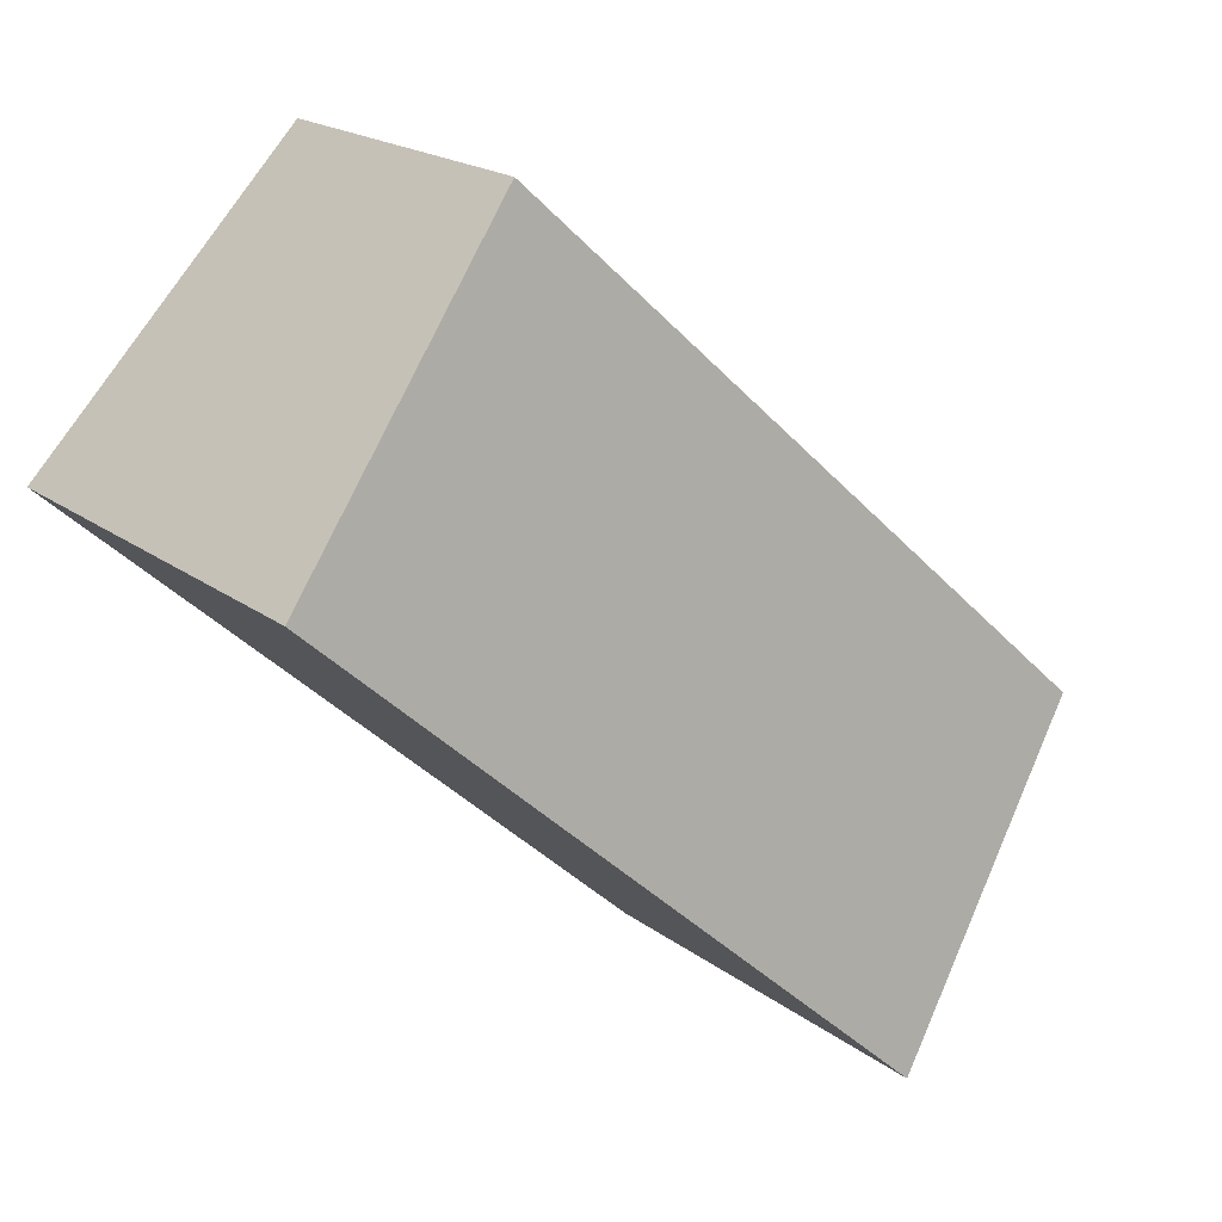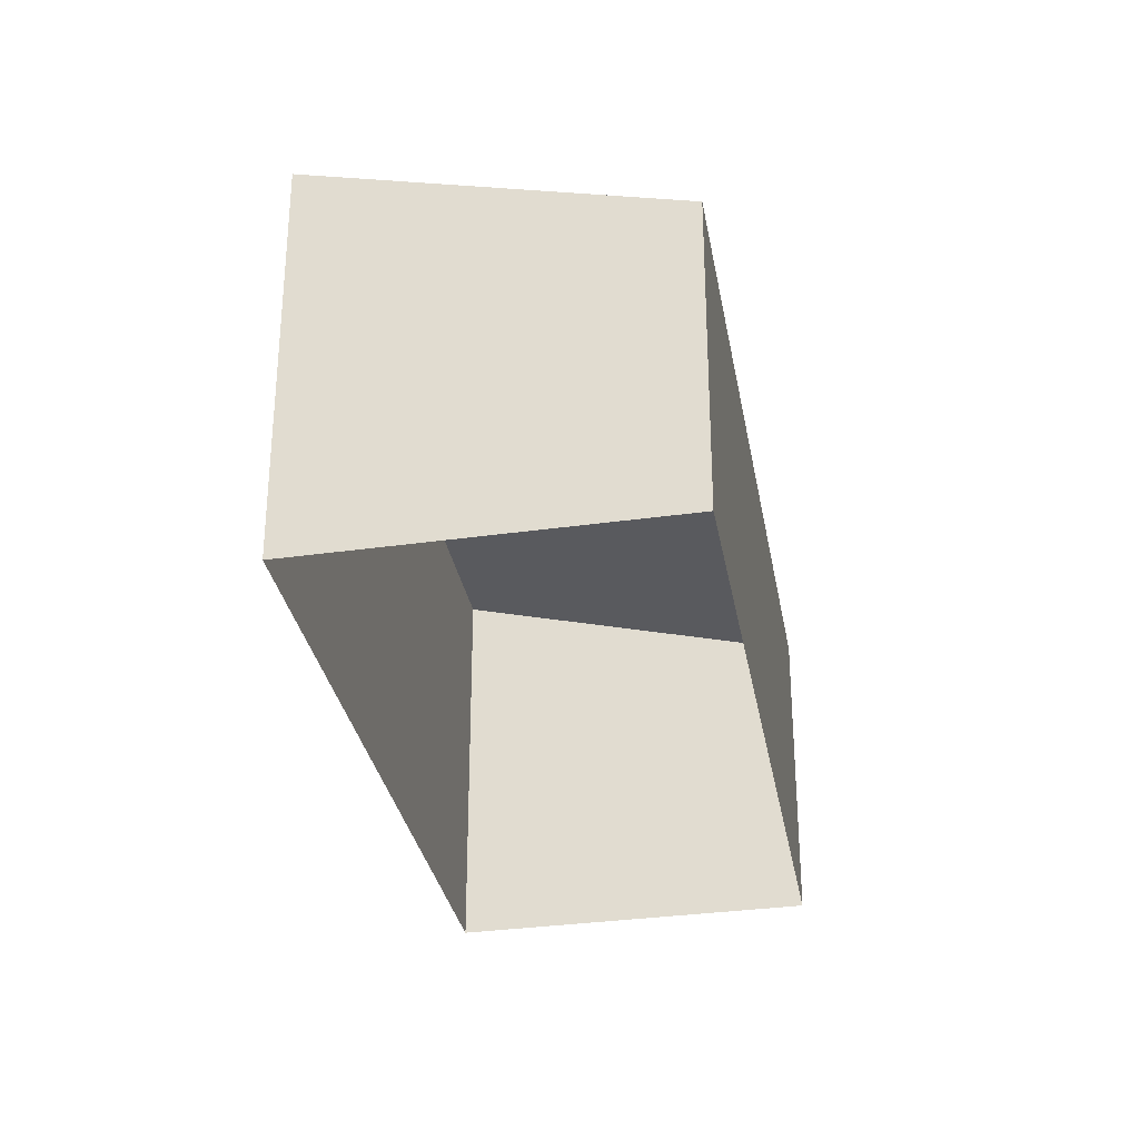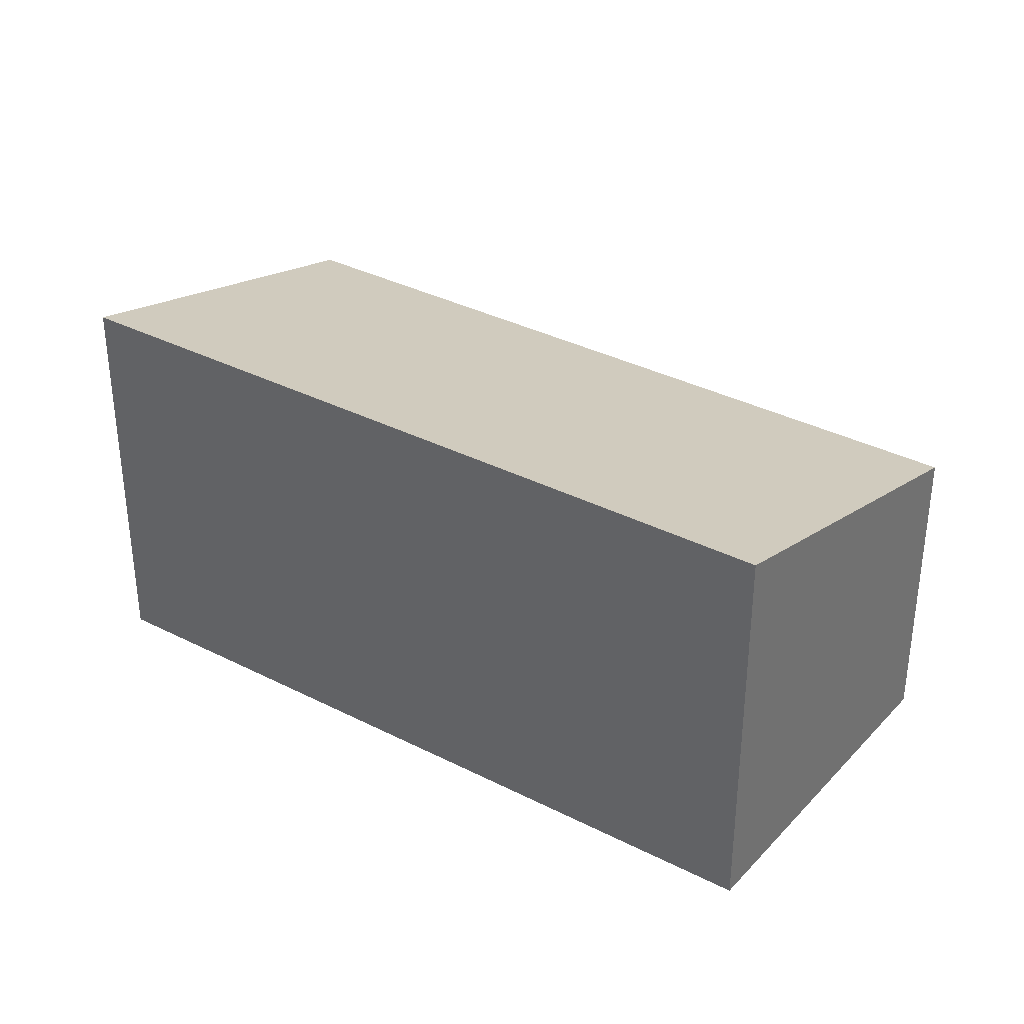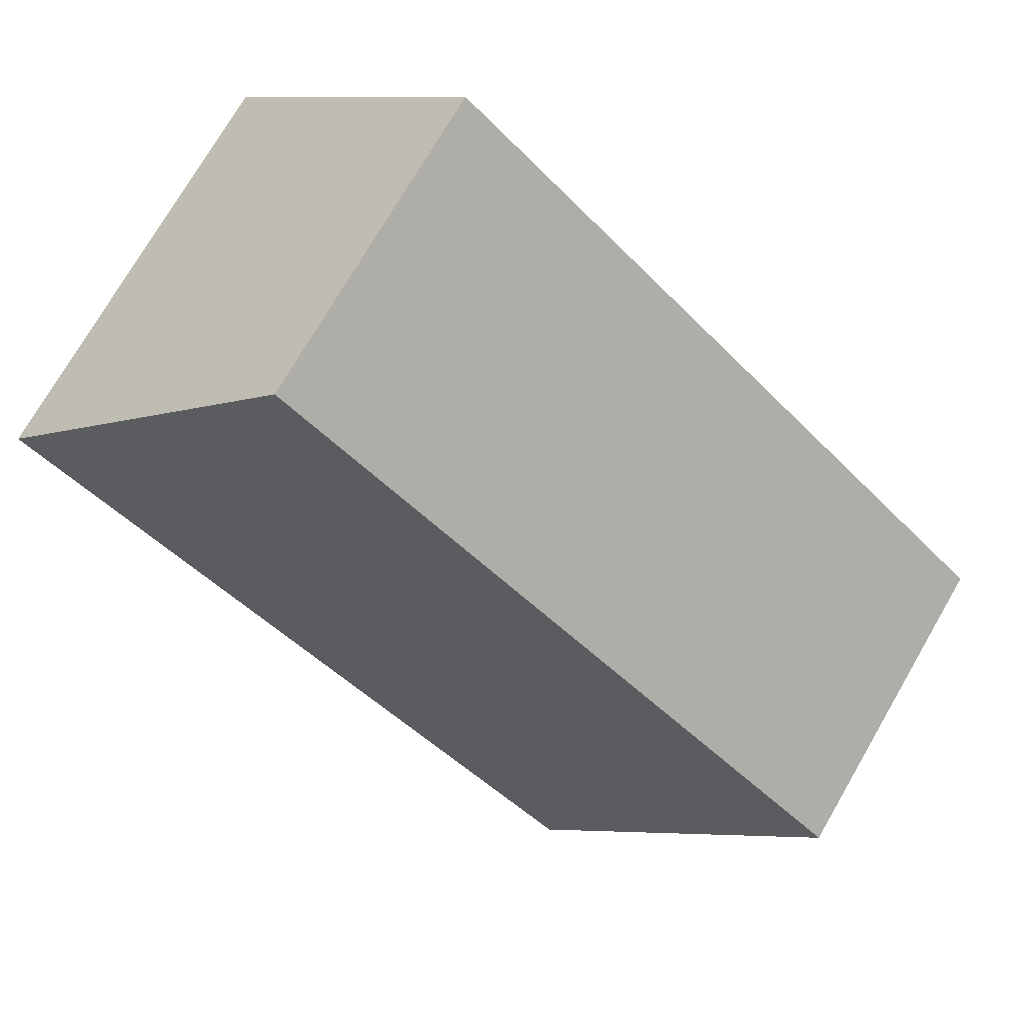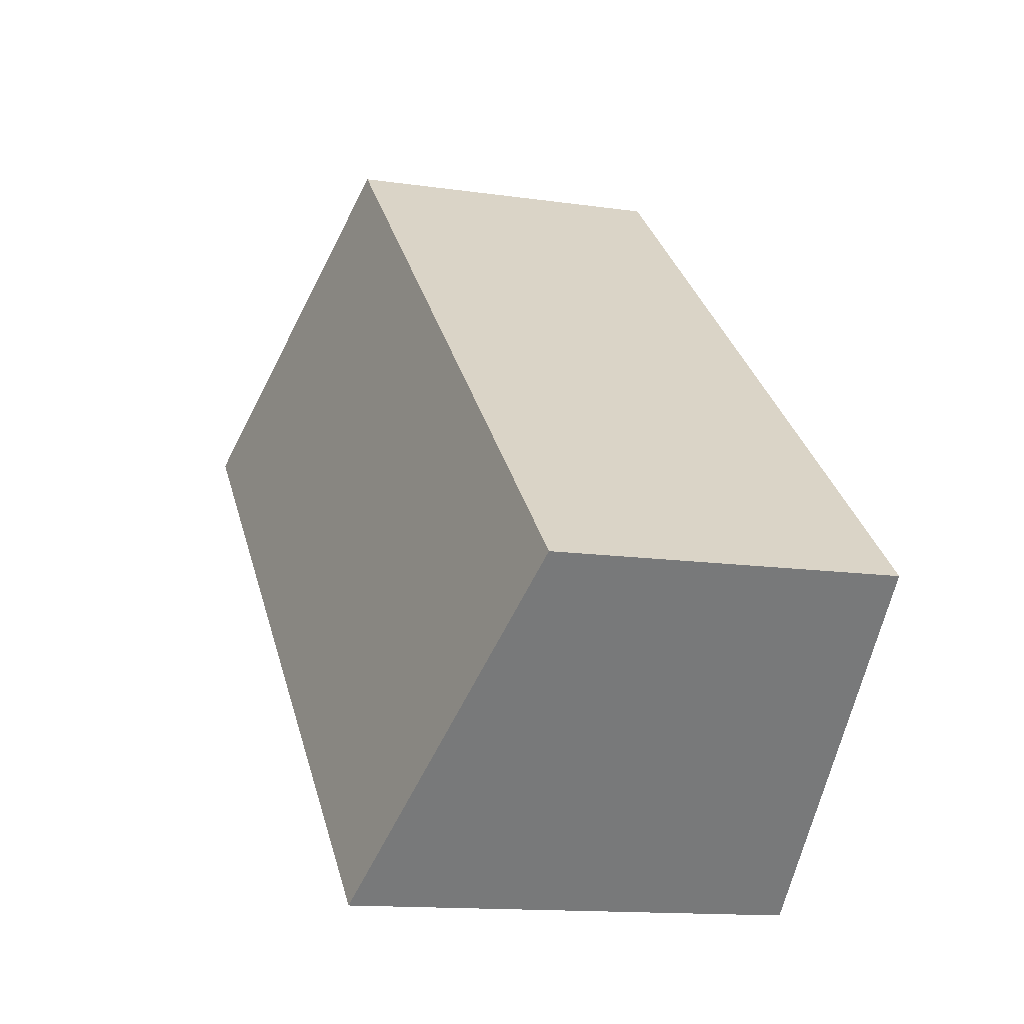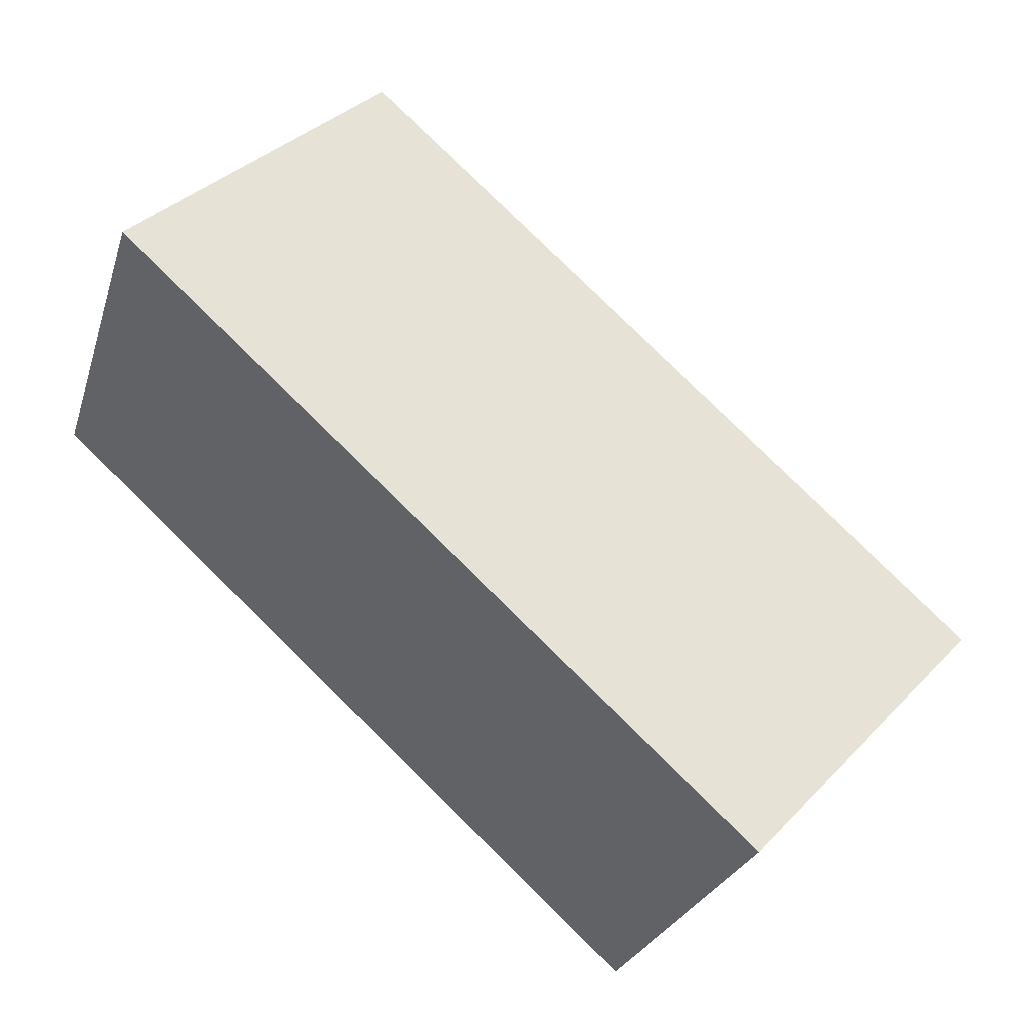
<metadata>
{"format":"obj","ext":"obj","renderer":"f3d","projection":"perspective","resolution":1024,"background":"white","views":[{"elev":19.3,"azim":-35.9,"up":"+Y"},{"elev":-31.1,"azim":57.6,"up":"+Z"},{"elev":35.2,"azim":-8.0,"up":"+Z"},{"elev":74.3,"azim":30.1,"up":"+Y"},{"elev":-13.1,"azim":71.6,"up":"+Y"},{"elev":-25.8,"azim":-15.3,"up":"+Y"}]}
</metadata>
<code>
v -2.248e+05 -1.281e+05 13.71
v -2.248e+05 -1.281e+05 13.71
v -2.248e+05 -1.281e+05 13.71
v -2.248e+05 -1.281e+05 13.71
v -2.248e+05 -1.281e+05 16.83
v -2.248e+05 -1.281e+05 16.1
v -2.248e+05 -1.281e+05 16.83
v -2.248e+05 -1.281e+05 16.1
f 1 2 3
f 1 4 2
f 5 6 7
f 5 8 6
f 5 3 2
f 5 7 3
f 8 2 4
f 8 5 2
f 6 1 3
f 7 6 3
f 8 4 1
f 6 8 1

</code>
